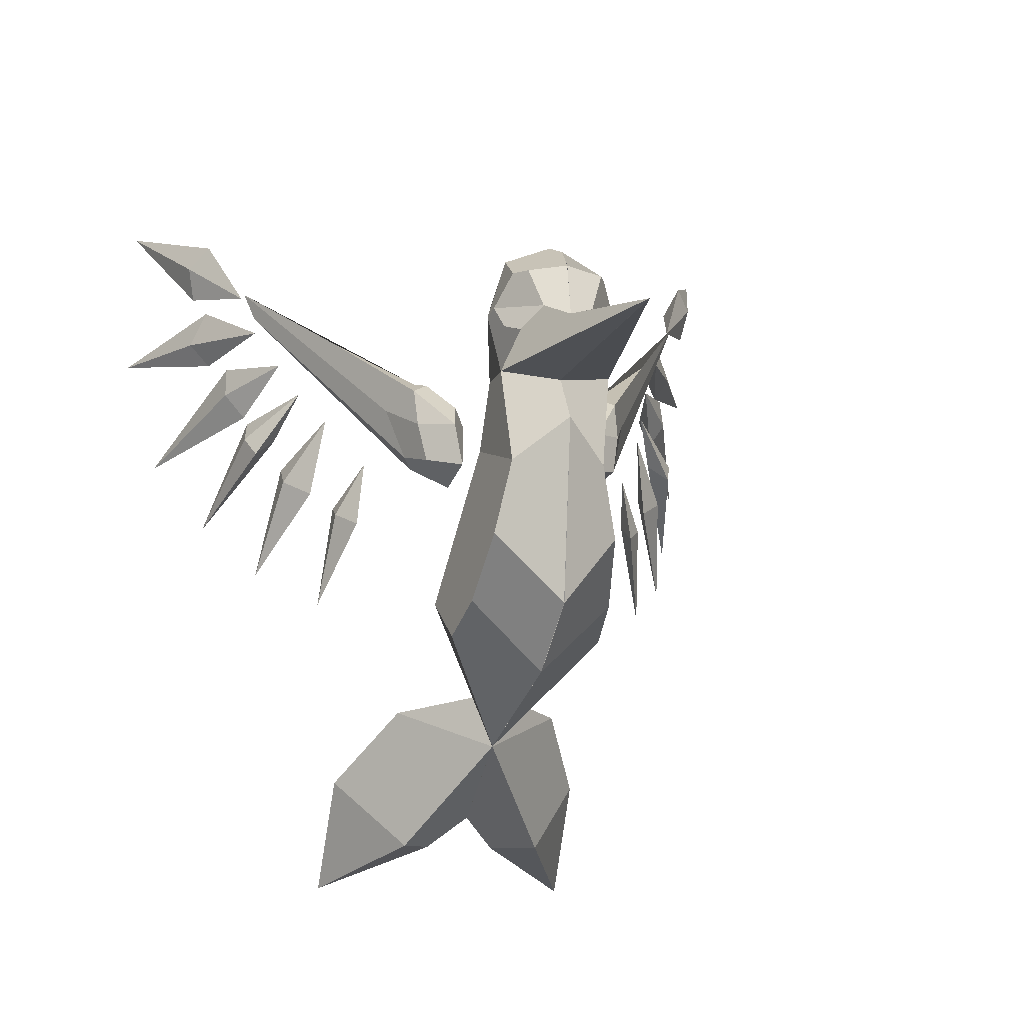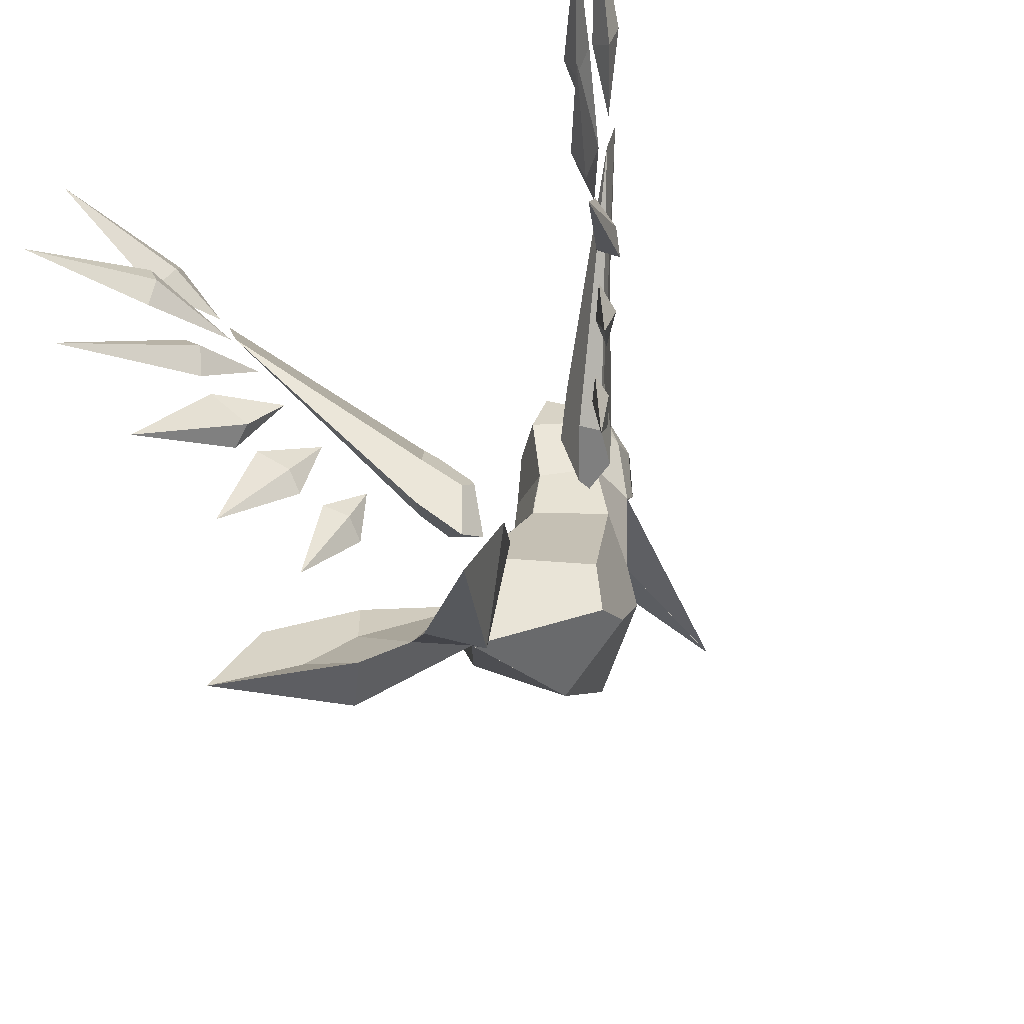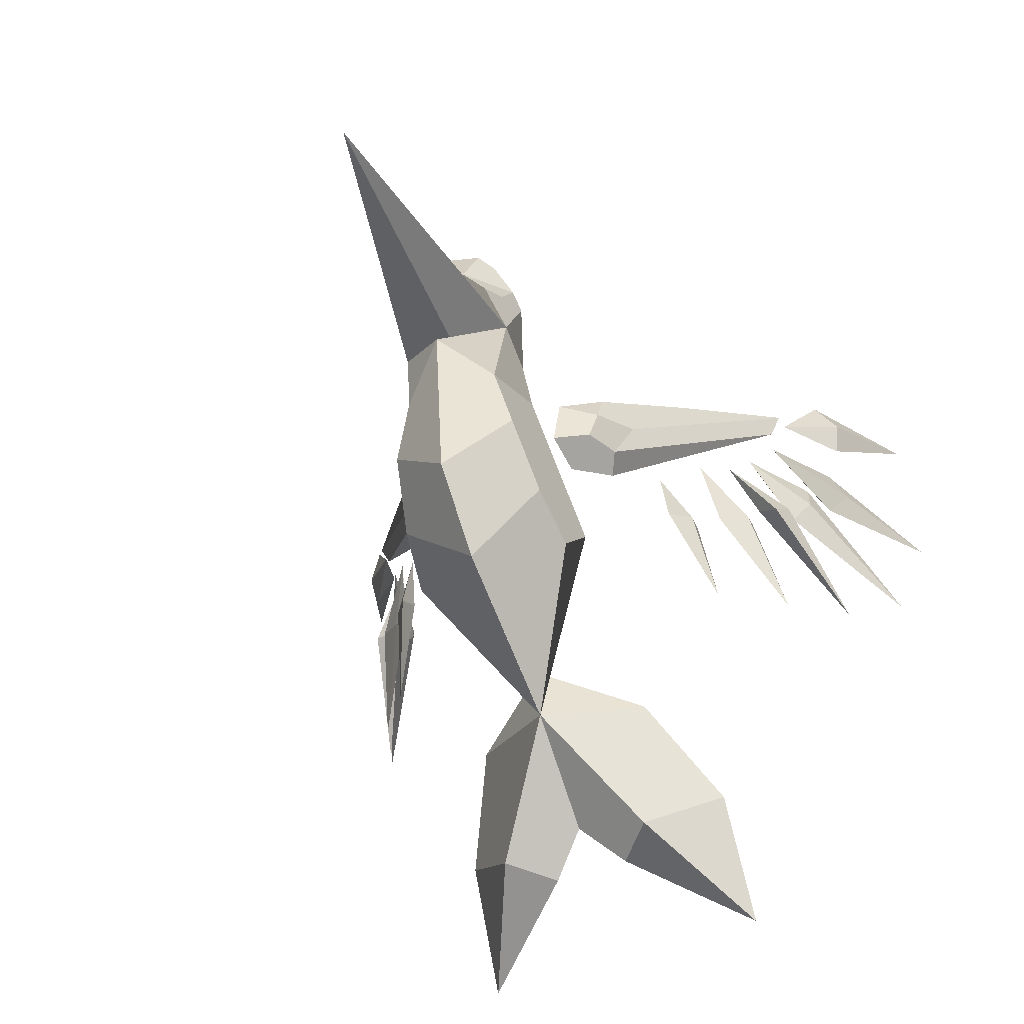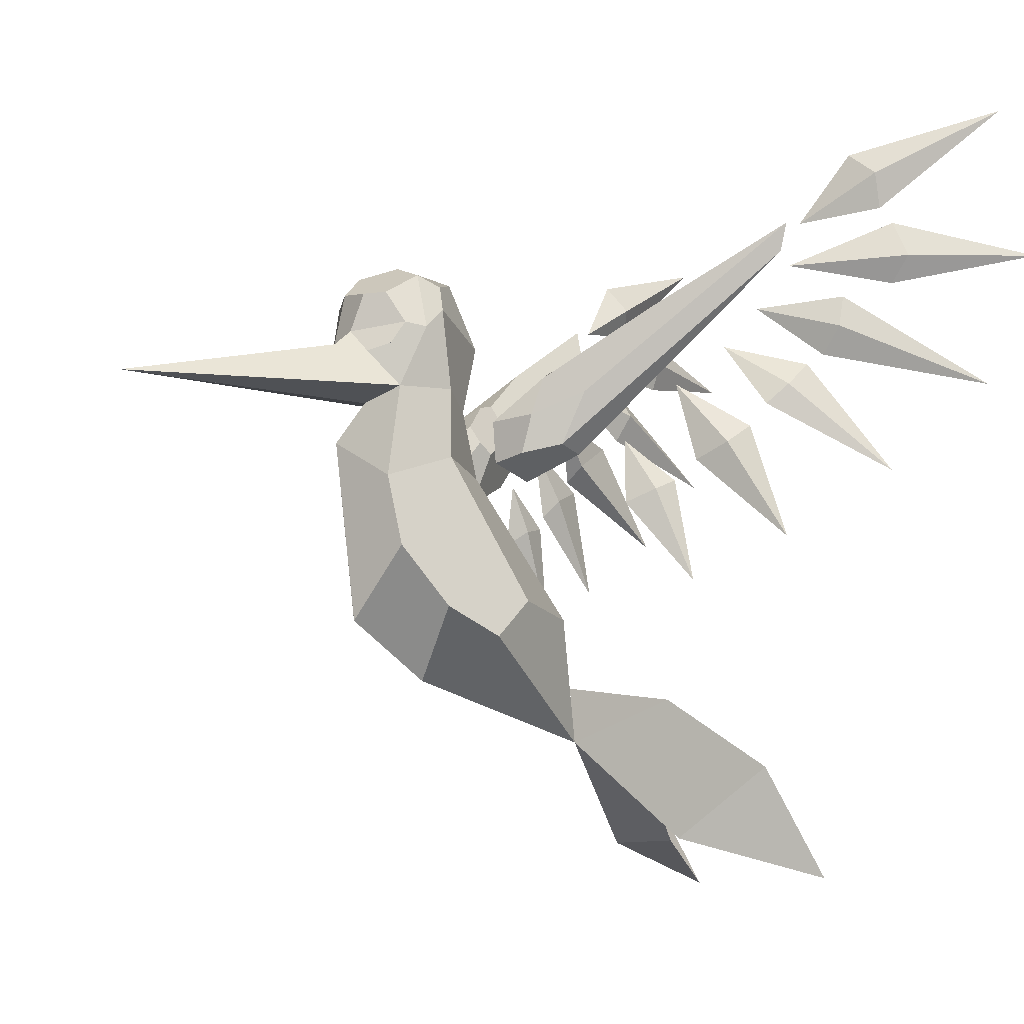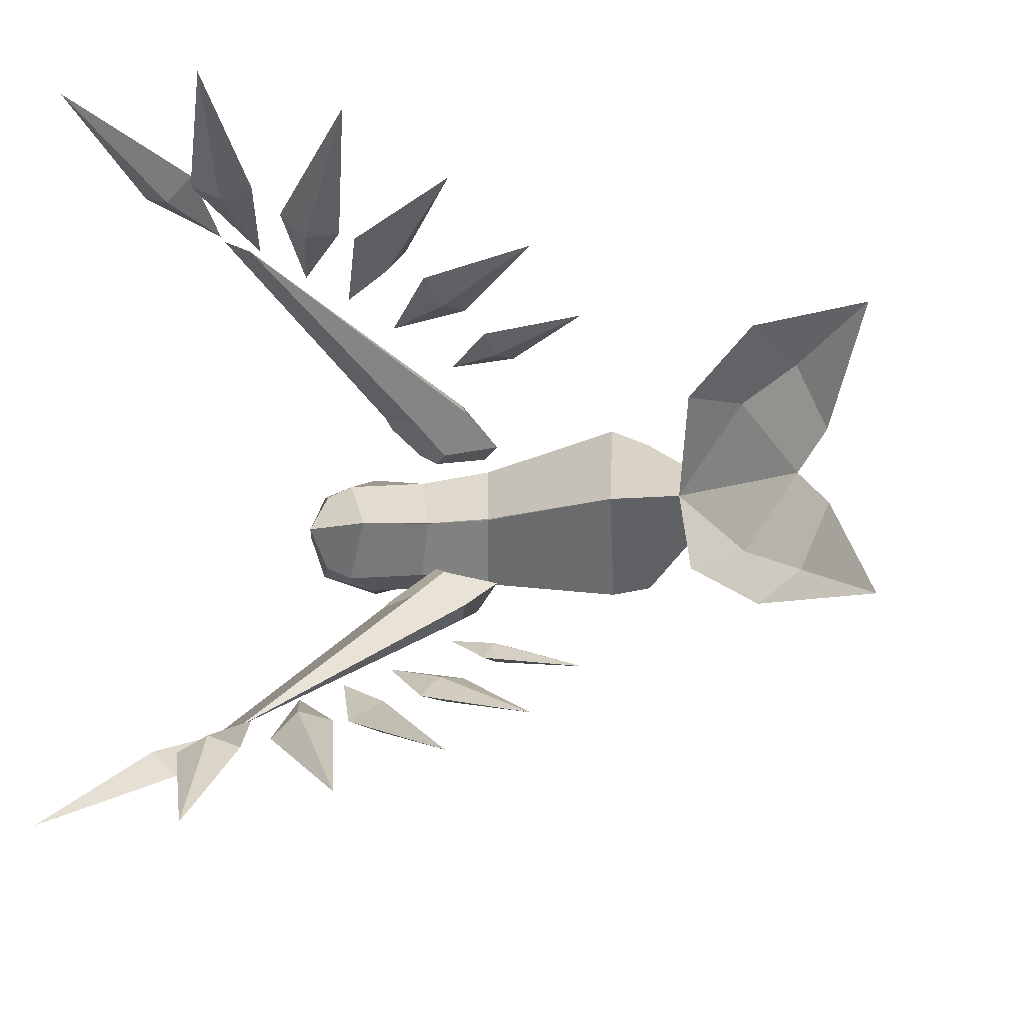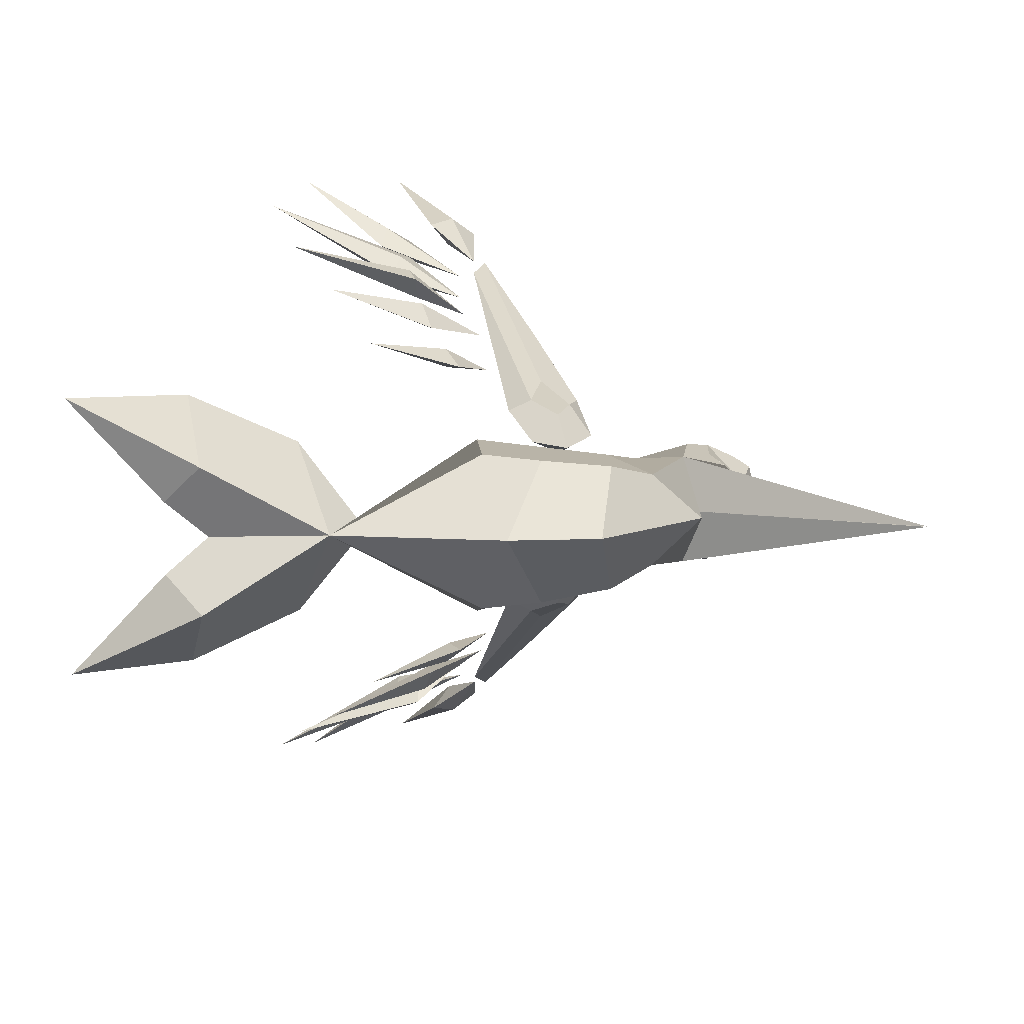
<metadata>
{"format":"obj","ext":"obj","renderer":"f3d","projection":"perspective","resolution":1024,"background":"white","views":[{"elev":-11.2,"azim":73.0,"up":"+Y"},{"elev":-44.6,"azim":-56.9,"up":"+Y"},{"elev":-51.1,"azim":113.2,"up":"+Y"},{"elev":-9.6,"azim":157.0,"up":"+Y"},{"elev":-10.4,"azim":-81.5,"up":"+Z"},{"elev":7.8,"azim":30.0,"up":"+Z"}]}
</metadata>
<code>
o Cube
v 0.08823 0.06663 0.06776
v -0.0586 0.09259 0.07074
v -0.05593 0.04589 0.0918
v 0.08571 -0.04146 0.08143
v 0.5168 -0.09763 0.000316
v -0.1044 0.1171 -0
v -0.1333 -0.1224 0.000302
v 0.101 0.07764 0.000157
v -0.1579 -0.000519 -0
v -0.01074 0.1087 0.08028
v -0.0554 -0.6255 -0
v -0.001056 0.1391 -0
v -0.16 -0.2463 0.001145
v -0.06671 -0.2308 0.1111
v 0.1145 -0.1995 0
v 0.1199 -0.01548 0
v 0.105 8e-05 0.04487
v -0.07304 -0.1011 0.09093
v 0.02893 -0.1045 0.1005
v 0.05207 0.06972 0.08538
v 0.06016 -0.1206 -0.000202
v 0.07275 0.1105 0
v 0.04596 -0.02665 0.09927
v 0.02426 0.011 0.112
v 0.08536 -0.04164 0.08128
v 0.07639 -0.5218 0.000319
v -0.3369 -0.5011 -9e-05
v -0.3586 -0.7279 7.1e-05
v -0.0566 -0.5033 0.1276
v 0.04484 -0.2664 0.08436
v 0.02747 -0.3957 0.1116
v -0.1973 -0.4907 0.1571
v -0.1483 -0.5546 0.1387
v -0.01716 0.006298 0.1115
v -0.2656 -0.06357 0.1828
v -0.2359 -0.1735 0.112
v -0.2364 -0.07214 0.1656
v -0.286 -0.2226 0.1832
v -0.3724 0.03129 0.3104
v -0.2064 -0.2701 0.1315
v -0.2096 -0.09052 0.1964
v -0.1753 -0.2273 0.1809
v -0.1964 -0.1211 0.1202
v -0.1368 -0.1656 0.1379
v -0.2099 -0.154 0.1015
v -0.1494 -0.2373 0.1198
v -0.5732 0.1731 0.4492
v -0.1881 -0.1578 0.1942
v -0.2436 -0.2102 0.2047
v -0.2753 -0.1162 0.2329
v -0.5718 0.1257 0.4293
v -0.2974 -0.1275 0.1646
v -0.5872 -0.9028 0.06397
v -0.3492 -0.6284 -0
v -0.5874 -0.8526 0.1788
v -0.6259 -0.7803 0.2416
v -0.7415 -0.9783 0.2451
v -0.506 -0.9064 0.1301
v -0.4744 -0.6573 0.1542
v -0.5064 -0.7537 0.1317
v -0.5326 -0.849 -0
v -0.7038 0.2558 0.5393
v -0.5992 0.1729 0.4509
v -0.7191 0.1954 0.5267
v -0.5594 -1.021 0.1511
v -0.7066 0.2424 0.4845
v -0.9145 0.3725 0.6187
v -0.6709 0.2928 0.5054
v -0.7805 0.118 0.5202
v -0.5915 0.1018 0.4229
v -0.767 0.07337 0.484
v -0.7752 0.1277 0.4643
v -0.9816 0.1128 0.6187
v -0.7666 0.1828 0.492
v -0.6673 -0.01004 0.4661
v -0.5459 0.02723 0.3829
v -0.6539 -0.05701 0.4302
v -0.6806 -0.00318 0.4168
v -0.9077 -0.1169 0.5684
v -0.6781 0.04469 0.4626
v -0.5753 -0.1188 0.4425
v -0.4955 -0.04098 0.3527
v -0.5384 -0.1547 0.4269
v -0.5542 -0.125 0.3888
v -0.752 -0.2694 0.4914
v -0.6215 -0.07763 0.4294
v -0.4832 -0.2192 0.3829
v -0.4164 -0.1089 0.3167
v -0.4441 -0.2472 0.3382
v -0.4798 -0.2117 0.339
v -0.5821 -0.3868 0.4147
v -0.5314 -0.1862 0.3778
v -0.3811 -0.2975 0.3027
v -0.3433 -0.2066 0.2576
v -0.3364 -0.3209 0.2716
v -0.3799 -0.2918 0.2675
v -0.4441 -0.4604 0.3206
v -0.4208 -0.28 0.2992
v 0.01232 0.0318 0.09894
v 0.08823 0.06663 -0.06776
v -0.0586 0.09259 -0.07074
v -0.05593 0.04589 -0.0918
v 0.08571 -0.04146 -0.08143
v 0.5168 -0.09763 -0.000316
v -0.1333 -0.1224 -0.000302
v 0.101 0.07764 -0.000157
v -0.01074 0.1087 -0.08028
v -0.16 -0.2463 -0.001145
v -0.06671 -0.2308 -0.1111
v 0.105 8e-05 -0.04487
v -0.07304 -0.1011 -0.09093
v 0.02893 -0.1045 -0.1005
v 0.05207 0.06972 -0.08538
v 0.06016 -0.1206 0.000202
v 0.04596 -0.02665 -0.09927
v 0.02426 0.011 -0.112
v 0.08536 -0.04164 -0.08128
v 0.07639 -0.5218 -0.000319
v -0.3369 -0.5011 9e-05
v -0.3586 -0.7279 -7.1e-05
v -0.0566 -0.5033 -0.1276
v 0.04484 -0.2664 -0.08436
v 0.02747 -0.3957 -0.1116
v -0.1973 -0.4907 -0.1571
v -0.1483 -0.5546 -0.1387
v -0.01716 0.006298 -0.1115
v -0.2656 -0.06357 -0.1828
v -0.2359 -0.1735 -0.112
v -0.2364 -0.07214 -0.1656
v -0.286 -0.2226 -0.1832
v -0.3724 0.03129 -0.3104
v -0.2064 -0.2701 -0.1315
v -0.2096 -0.09052 -0.1964
v -0.1753 -0.2273 -0.1809
v -0.1964 -0.1211 -0.1202
v -0.1368 -0.1656 -0.1379
v -0.2099 -0.154 -0.1015
v -0.1494 -0.2373 -0.1198
v -0.5732 0.1731 -0.4492
v -0.1881 -0.1578 -0.1942
v -0.2436 -0.2102 -0.2047
v -0.2753 -0.1162 -0.2329
v -0.5718 0.1257 -0.4293
v -0.2974 -0.1275 -0.1646
v -0.5872 -0.9028 -0.06397
v -0.5874 -0.8526 -0.1788
v -0.6259 -0.7803 -0.2416
v -0.7415 -0.9783 -0.2451
v -0.506 -0.9064 -0.1301
v -0.4744 -0.6573 -0.1542
v -0.5064 -0.7537 -0.1317
v -0.7038 0.2558 -0.5393
v -0.5992 0.1729 -0.4509
v -0.7191 0.1954 -0.5267
v -0.5594 -1.021 -0.1511
v -0.7066 0.2424 -0.4845
v -0.9145 0.3725 -0.6187
v -0.6709 0.2928 -0.5054
v -0.7805 0.118 -0.5202
v -0.5915 0.1018 -0.4229
v -0.767 0.07337 -0.484
v -0.7752 0.1277 -0.4643
v -0.9816 0.1128 -0.6187
v -0.7666 0.1828 -0.492
v -0.6673 -0.01004 -0.4661
v -0.5459 0.02723 -0.3829
v -0.6539 -0.05701 -0.4302
v -0.6806 -0.00318 -0.4168
v -0.9077 -0.1169 -0.5684
v -0.6781 0.04469 -0.4626
v -0.5753 -0.1188 -0.4425
v -0.4955 -0.04098 -0.3527
v -0.5384 -0.1547 -0.4269
v -0.5542 -0.125 -0.3888
v -0.752 -0.2694 -0.4914
v -0.6215 -0.07763 -0.4294
v -0.4832 -0.2192 -0.3829
v -0.4164 -0.1089 -0.3167
v -0.4441 -0.2472 -0.3382
v -0.4798 -0.2117 -0.339
v -0.5821 -0.3868 -0.4147
v -0.5314 -0.1862 -0.3778
v -0.3811 -0.2975 -0.3027
v -0.3433 -0.2066 -0.2576
v -0.3364 -0.3209 -0.2716
v -0.3799 -0.2918 -0.2675
v -0.4441 -0.4604 -0.3206
v -0.4208 -0.28 -0.2992
v 0.01232 0.0318 -0.09894
f 18 3 9 7
f 15 30 31 26
f 16 8 1 17
f 4 17 24 23
f 4 23 25
f 16 17 4 25 19 5
f 17 1 20 24
f 3 2 6 9
f 10 12 6 2
f 28 33 32 27
f 18 14 30 19
f 26 31 29 11
f 19 30 15 21
f 24 20 10 34
f 46 44 48 42
f 43 37 41 44
f 47 39 35 52 51
f 42 48 50 49
f 41 37 35 39
f 44 41 48
f 45 43 44 46
f 51 49 50 47
f 40 46 42 49 38
f 38 49 51
f 52 35 37 43 45 36
f 36 45 46 40
f 38 51 52 36 40
f 39 47 50 48 41
f 33 28 11 29
f 55 53 57
f 56 55 57
f 59 54 60
f 61 53 55 60
f 57 53 58
f 58 56 57
f 61 54 28
f 59 56 58 28
f 54 59 28
f 53 61 28 58
f 54 61 60
f 56 59 60 55
f 62 68 63
f 62 64 67
f 67 64 66
f 63 68 66
f 68 67 66
f 64 63 66
f 67 68 62
f 63 64 62
f 69 74 70
f 69 71 73
f 73 71 72
f 70 74 72
f 74 73 72
f 71 70 72
f 73 74 69
f 70 71 69
f 75 80 76
f 75 77 79
f 79 77 78
f 76 80 78
f 80 79 78
f 77 76 78
f 79 80 75
f 76 77 75
f 81 86 82
f 81 83 85
f 85 83 84
f 82 86 84
f 86 85 84
f 83 82 84
f 85 86 81
f 82 83 81
f 87 92 88
f 87 89 91
f 91 89 90
f 88 92 90
f 92 91 90
f 89 88 90
f 91 92 87
f 88 89 87
f 93 98 94
f 93 95 97
f 97 95 96
f 94 98 96
f 98 97 96
f 95 94 96
f 97 98 93
f 94 95 93
f 19 21 5
f 14 13 27 32
f 3 34 10 2
f 13 14 18 7
f 14 32 33 29 31 30
f 18 19 34 3
f 1 8 22 12 10 20
f 23 24 34 19 25
f 111 105 9 102
f 15 118 123 122
f 16 110 100 106
f 103 115 116 110
f 103 117 115
f 16 104 112 117 103 110
f 110 116 113 100
f 102 9 6 101
f 107 101 6 12
f 120 119 124 125
f 111 112 122 109
f 118 11 121 123
f 112 114 15 122
f 116 126 107 113
f 138 134 140 136
f 135 136 133 129
f 139 143 144 127 131
f 134 141 142 140
f 133 131 127 129
f 136 140 133
f 137 138 136 135
f 143 139 142 141
f 132 130 141 134 138
f 130 143 141
f 144 128 137 135 129 127
f 128 132 138 137
f 130 132 128 144 143
f 131 133 140 142 139
f 125 121 11 120
f 146 148 145
f 147 148 146
f 150 151 54
f 61 151 146 145
f 148 149 145
f 149 148 147
f 61 120 54
f 150 120 149 147
f 54 120 150
f 145 149 120 61
f 54 151 61
f 147 146 151 150
f 152 153 158
f 152 157 154
f 157 156 154
f 153 156 158
f 158 156 157
f 154 156 153
f 157 152 158
f 153 152 154
f 159 160 164
f 159 163 161
f 163 162 161
f 160 162 164
f 164 162 163
f 161 162 160
f 163 159 164
f 160 159 161
f 165 166 170
f 165 169 167
f 169 168 167
f 166 168 170
f 170 168 169
f 167 168 166
f 169 165 170
f 166 165 167
f 171 172 176
f 171 175 173
f 175 174 173
f 172 174 176
f 176 174 175
f 173 174 172
f 175 171 176
f 172 171 173
f 177 178 182
f 177 181 179
f 181 180 179
f 178 180 182
f 182 180 181
f 179 180 178
f 181 177 182
f 178 177 179
f 183 184 188
f 183 187 185
f 187 186 185
f 184 186 188
f 188 186 187
f 185 186 184
f 187 183 188
f 184 183 185
f 112 104 114
f 109 124 119 108
f 102 101 107 126
f 108 105 111 109
f 109 122 123 121 125 124
f 111 102 126 112
f 100 113 107 12 22 106
f 115 117 112 126 116

</code>
